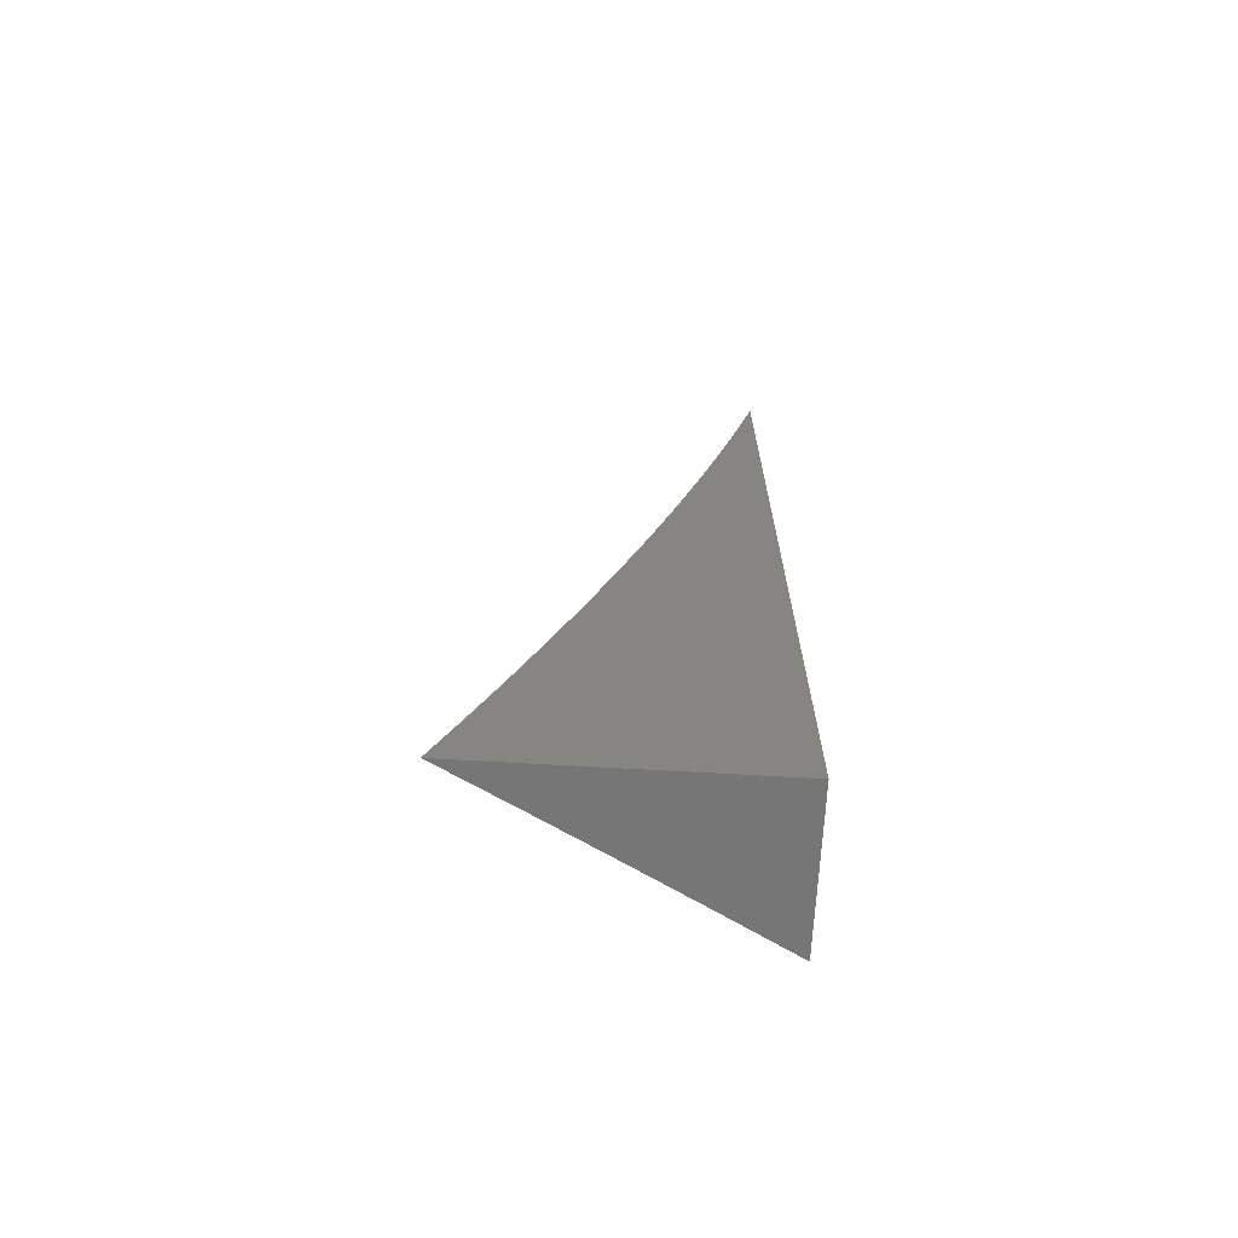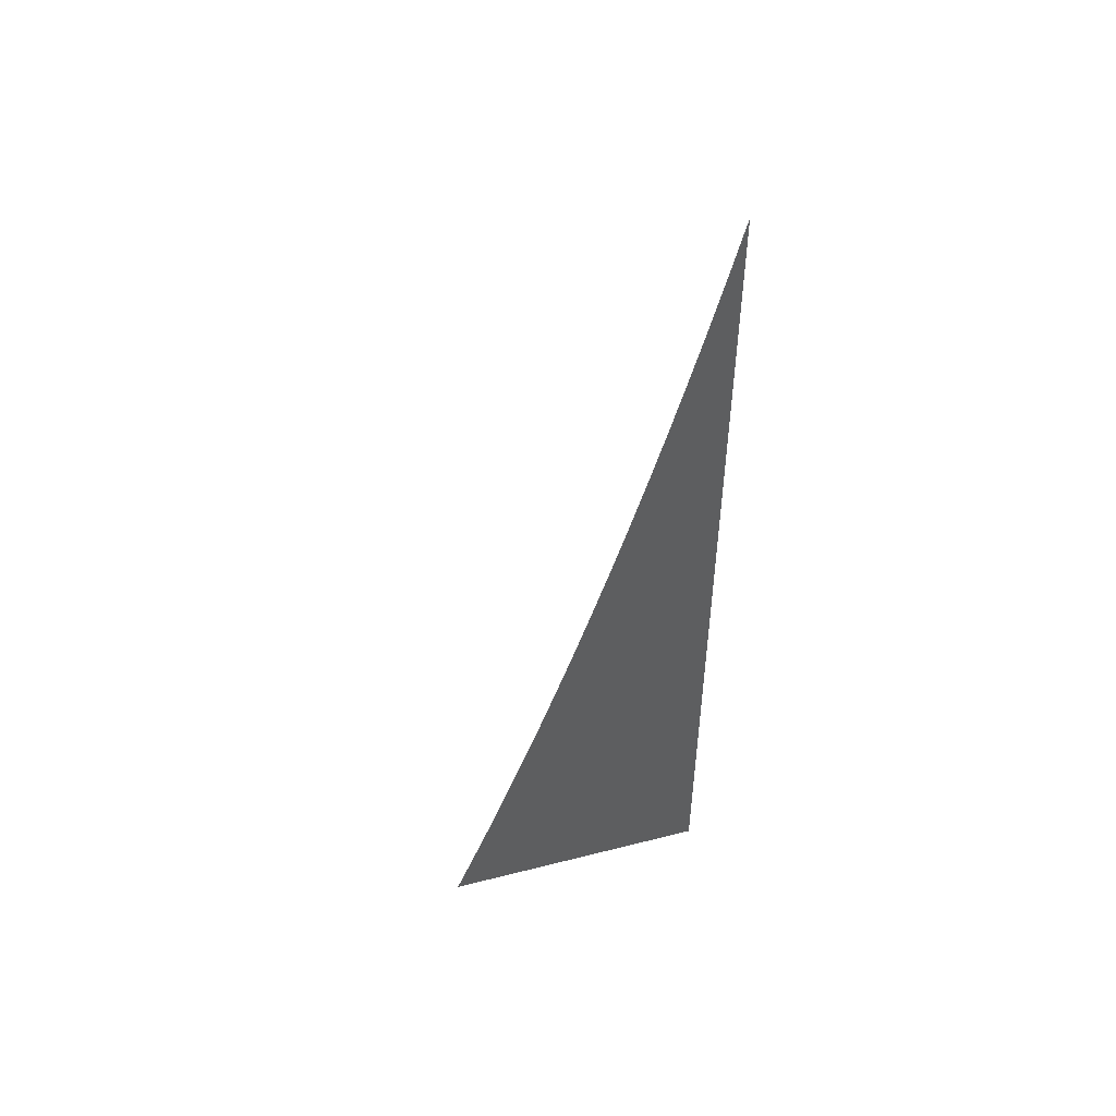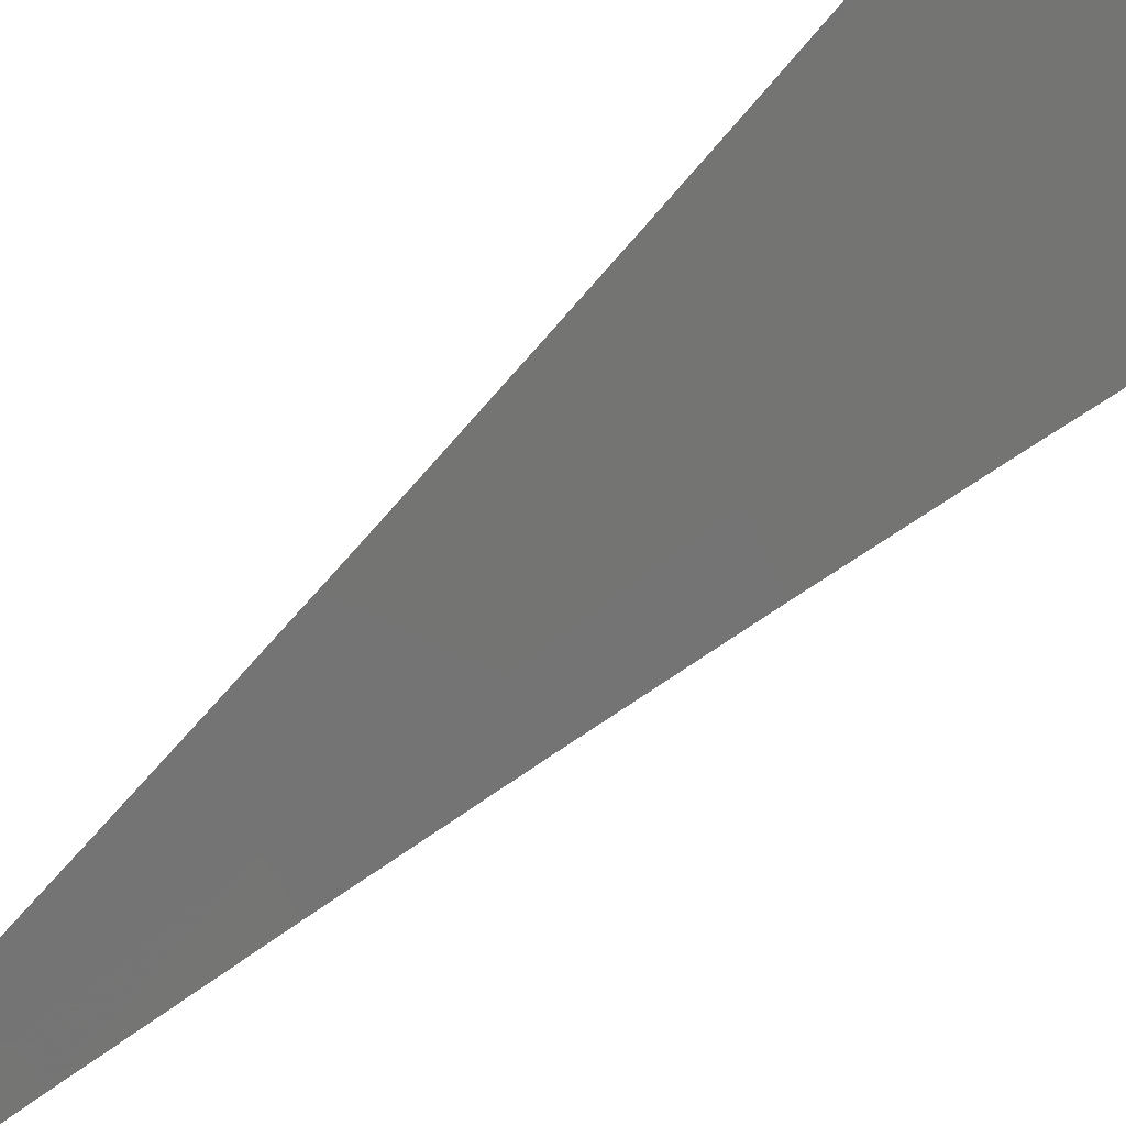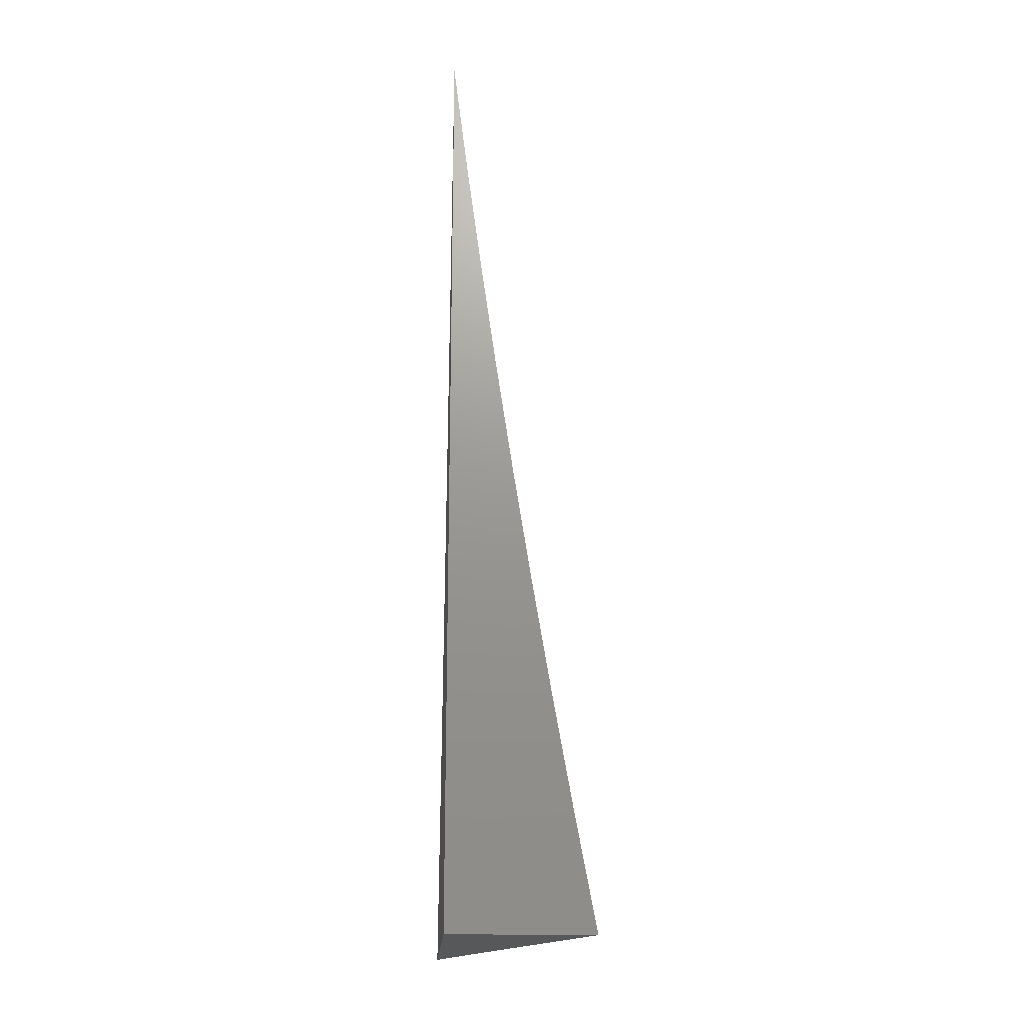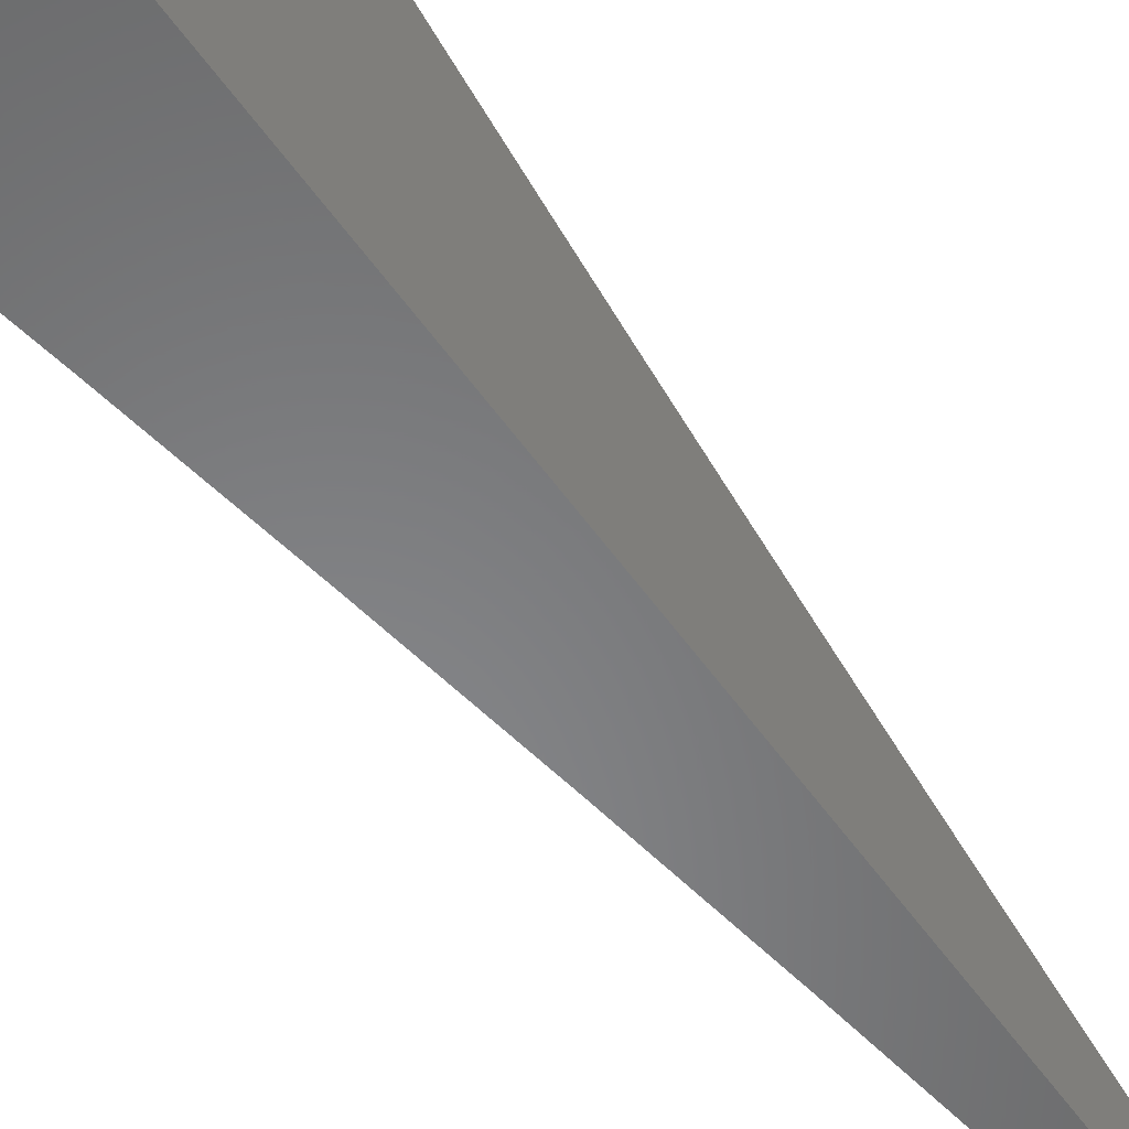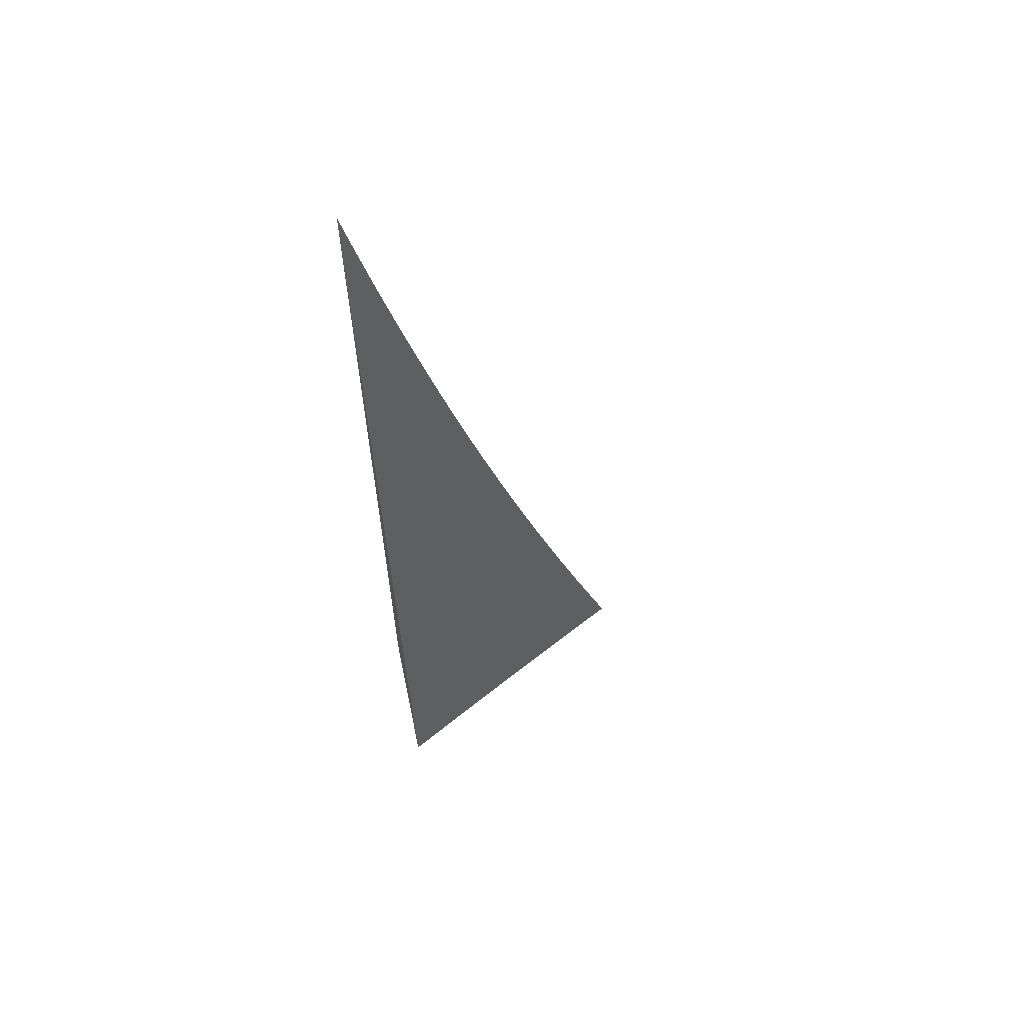
<metadata>
{"format":"stl","ext":"stl","renderer":"f3d","projection":"perspective","resolution":1024,"background":"white","views":[{"elev":-68.6,"azim":-93.3,"up":"+Z"},{"elev":50.1,"azim":-105.6,"up":"+Z"},{"elev":55.7,"azim":43.4,"up":"+Y"},{"elev":-19.2,"azim":-3.5,"up":"+Z"},{"elev":-54.2,"azim":-145.9,"up":"+Y"},{"elev":61.9,"azim":78.0,"up":"+Z"}]}
</metadata>
<code>
# stl→obj: 42 verts, 80 faces
v -9.889 -5 -2
v -9.917 -4.946 -2
v -9.905 -5 -1.911
v -9.93 -4.953 -1.91
v -9.921 -5 -1.821
v -9.943 -4.959 -1.82
v -9.936 -5 -1.732
v -9.955 -4.965 -1.73
v -9.95 -5 -1.642
v -9.966 -4.971 -1.64
v -9.964 -5 -1.552
v -9.977 -4.976 -1.55
v -9.977 -5 -1.462
v -9.987 -4.981 -1.461
v -9.989 -5 -1.372
v -10 -4.967 -1.419
v -9.996 -4.986 -1.371
v -10 -4.978 -1.373
v -10 -4.989 -1.328
v -9.945 -4.892 -2
v -9.958 -4.898 -1.91
v -9.971 -4.905 -1.82
v -9.983 -4.911 -1.73
v -9.994 -4.916 -1.64
v -10 -4.917 -1.6
v -10 -4.904 -1.645
v -10 -4.89 -1.689
v -10 -4.876 -1.734
v -10 -4.861 -1.779
v -9.999 -4.85 -1.82
v -10 -4.846 -1.823
v -10 -4.831 -1.868
v -9.986 -4.844 -1.91
v -10 -4.816 -1.912
v -10 -4.8 -1.956
v -9.973 -4.838 -2
v -10 -4.783 -2
v -10 -4.93 -1.554
v -10 -4.943 -1.509
v -10 -4.955 -1.464
v -10 -5 -1.282
v -10 -5 -2
f 1 2 3
f 3 2 4
f 3 4 5
f 5 4 6
f 5 6 7
f 7 6 8
f 7 8 9
f 9 8 10
f 9 10 11
f 11 10 12
f 11 12 13
f 13 12 14
f 13 14 15
f 15 14 16
f 15 16 17
f 17 16 18
f 17 18 19
f 2 20 4
f 4 20 21
f 4 21 6
f 6 21 22
f 6 22 8
f 8 22 23
f 8 23 10
f 10 23 24
f 10 24 25
f 25 24 26
f 26 24 27
f 27 24 23
f 27 23 28
f 28 23 22
f 28 22 29
f 29 22 30
f 29 30 31
f 31 30 32
f 32 30 33
f 32 33 34
f 34 33 35
f 35 33 36
f 35 36 37
f 20 36 21
f 21 36 33
f 21 33 22
f 22 33 30
f 25 38 10
f 10 38 12
f 38 39 12
f 12 39 14
f 39 40 14
f 14 40 16
f 41 15 19
f 19 15 17
f 41 19 42
f 42 19 18
f 42 18 16
f 16 40 42
f 42 40 39
f 42 39 38
f 38 25 42
f 42 25 26
f 42 26 27
f 27 28 42
f 42 28 29
f 42 29 31
f 31 32 42
f 42 32 34
f 42 34 35
f 35 37 42
f 37 36 42
f 42 36 20
f 42 20 2
f 2 1 42
f 1 3 42
f 42 3 5
f 42 5 7
f 7 9 42
f 42 9 11
f 42 11 13
f 13 15 42
f 42 15 41

</code>
